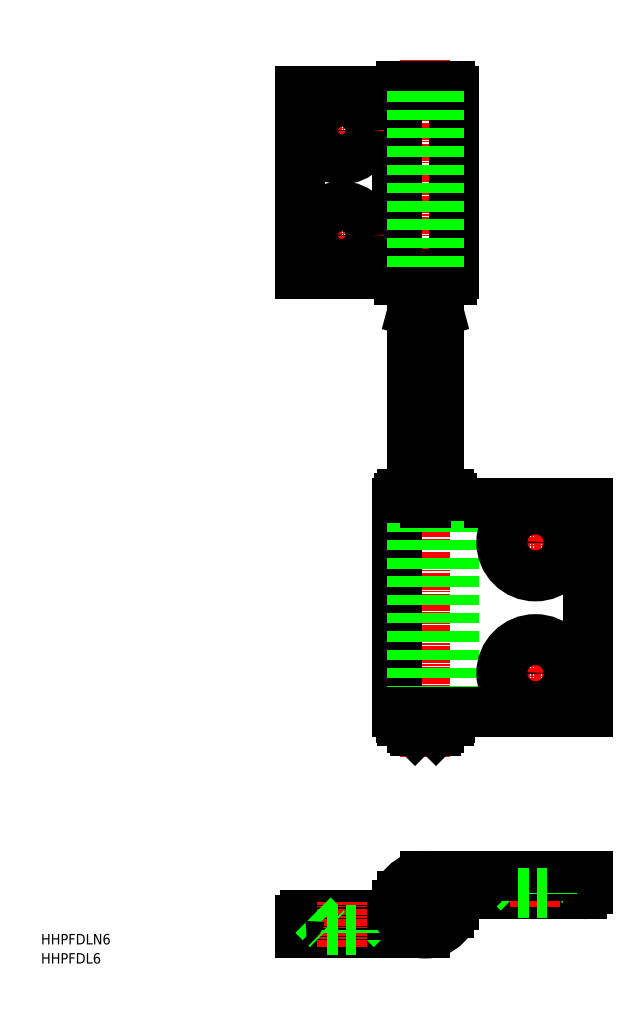
<metadata>
{"format":"dxf","ext":"dxf","renderer":"ezdxf+matplotlib","layout":"modelspace","background":"white","min_lineweight":24,"dpi":150}
</metadata>
<code>
0
SECTION
2
ENTITIES
0
TEXT
8
0
10
-9.46e-09
20
6.339
30
0
40
2
1
HHPFDL6
0
TEXT
8
0
10
-9.46e-09
20
10
30
0
40
2
1
HHPFDLN6
0
LINE
8
CENTER
10
94.47
20
70.84
30
0
11
94.47
21
52.84
31
0
0
LINE
8
CENTER
10
94.47
20
95.84
30
0
11
94.47
21
77.84
31
0
0
LINE
8
0
10
78.97
20
94.34
30
0
11
78.97
21
54.34
31
0
0
LINE
8
0
10
68.47
20
95.34
30
0
11
68.47
21
94.34
31
0
0
LINE
8
0
10
78.47
20
138
30
0
11
78.47
21
137
31
0
0
LINE
8
0
10
68.47
20
138
30
0
11
68.47
21
137
31
0
0
LINE
8
CENTER
10
73.47
20
179
30
0
11
73.47
21
45.84
31
0
0
LINE
8
CENTER
10
103.5
20
61.84
30
0
11
85.47
21
61.84
31
0
0
LINE
8
CENTER
10
103.5
20
86.84
30
0
11
85.47
21
86.84
31
0
0
LINE
8
0
10
67.97
20
94.34
30
0
11
67.97
21
54.34
31
0
0
LINE
8
0
10
104.5
20
54.34
30
0
11
67.97
21
54.34
31
0
0
LINE
8
0
10
104.5
20
94.34
30
0
11
67.97
21
94.34
31
0
0
LINE
8
0
10
78.47
20
95.34
30
0
11
73.57
21
95.34
31
0
0
LINE
8
0
10
78.47
20
95.34
30
0
11
78.47
21
94.34
31
0
0
LINE
8
0
10
77.97
20
96.04
30
0
11
77.97
21
95.44
31
0
0
LINE
8
0
10
77.97
20
52.64
30
0
11
68.97
21
52.64
31
0
0
LINE
8
0
10
68.97
20
96.04
30
0
11
68.97
21
95.44
31
0
0
LINE
8
0
10
77.97
20
95.44
30
0
11
68.97
21
95.44
31
0
0
LINE
8
0
10
68.97
20
53.24
30
0
11
68.97
21
52.64
31
0
0
LINE
8
0
10
75.47
20
50.84
30
0
11
75.97
21
51.34
31
0
0
LINE
8
0
10
70.97
20
51.34
30
0
11
71.47
21
50.84
31
0
0
LINE
8
0
10
77.97
20
53.24
30
0
11
68.97
21
53.24
31
0
0
LINE
8
0
10
75.97
20
52.64
30
0
11
75.97
21
51.34
31
0
0
LINE
8
0
10
75.47
20
50.84
30
0
11
71.47
21
50.84
31
0
0
LINE
8
0
10
75.97
20
51.34
30
0
11
70.97
21
51.34
31
0
0
LINE
8
0
10
70.97
20
52.64
30
0
11
70.97
21
51.34
31
0
0
LINE
8
0
10
77.97
20
53.24
30
0
11
77.97
21
52.64
31
0
0
LINE
8
0
10
70.97
20
131
30
0
11
71.47
21
132.8
31
0
0
LINE
8
0
10
70.97
20
131
30
0
11
75.97
21
131
31
0
0
LINE
8
0
10
75.97
20
131
30
0
11
75.47
21
132.8
31
0
0
LINE
8
0
10
75.97
20
94.34
30
0
11
75.97
21
54.34
31
0
0
LINE
8
0
10
70.97
20
94.34
30
0
11
70.97
21
54.34
31
0
0
LINE
8
0
10
75.97
20
96.04
30
0
11
75.97
21
131
31
0
0
LINE
8
0
10
70.97
20
96.04
30
0
11
70.97
21
131
31
0
0
LINE
8
0
10
71.47
20
132.8
30
0
11
75.47
21
132.8
31
0
0
LINE
8
0
10
68.97
20
96.04
30
0
11
77.97
21
96.04
31
0
0
LINE
8
0
10
78.97
20
19.6
30
0
11
103.5
21
19.6
31
0
0
LINE
8
0
10
78.97
20
17.56
30
0
11
78.97
21
19.6
31
0
0
LINE
8
CENTER
10
94.47
20
17.1
30
0
11
94.47
21
25.6
31
0
0
LINE
8
0
10
91.22
20
19.6
30
0
11
91.22
21
19.85
31
0
0
LINE
8
0
10
87.97
20
23.1
30
0
11
91.22
21
19.85
31
0
0
LINE
8
0
10
97.72
20
19.85
30
0
11
101
21
23.1
31
0
0
LINE
8
0
10
104.5
20
20.6
30
0
11
104.5
21
23.1
31
0
0
LINE
8
CENTER
10
73.47
20
9.599
30
0
11
73.47
21
25.6
31
0
0
LINE
8
0
10
73.47
20
23.1
30
0
11
104.5
21
23.1
31
0
0
LINE
8
0
10
91.22
20
19.85
30
0
11
97.72
21
19.85
31
0
0
LINE
8
0
10
97.72
20
19.6
30
0
11
97.72
21
19.85
31
0
0
LINE
8
CENTER
10
65.47
20
17.6
30
0
11
81.47
21
17.6
31
0
0
LINE
8
0
10
104.5
20
94.34
30
0
11
104.5
21
54.34
31
0
0
LINE
8
0
10
73.57
20
15.1
30
0
11
73.57
21
14.1
31
0
0
LINE
8
0
10
73.57
20
21.1
30
0
11
73.57
21
20.1
31
0
0
LINE
8
0
10
75.39
20
19.2
30
0
11
77.95
21
19.2
31
0
0
LINE
8
0
10
74.83
20
19.7
30
0
11
76.27
21
19.7
31
0
0
LINE
8
0
10
75.39
20
16
30
0
11
77.95
21
16
31
0
0
LINE
8
0
10
74.83
20
15.5
30
0
11
76.27
21
15.5
31
0
0
LINE
8
0
10
73.37
20
15.1
30
0
11
73.37
21
14.1
31
0
0
LINE
8
0
10
73.37
20
21.1
30
0
11
73.37
21
20.1
31
0
0
LINE
8
0
10
71.55
20
19.2
30
0
11
69
21
19.2
31
0
0
LINE
8
0
10
72.12
20
19.7
30
0
11
70.67
21
19.7
31
0
0
LINE
8
0
10
71.55
20
16
30
0
11
69
21
16
31
0
0
LINE
8
0
10
72.12
20
15.5
30
0
11
70.67
21
15.5
31
0
0
LINE
8
0
10
68.72
20
53.34
30
0
11
73.37
21
53.34
31
0
0
LINE
8
0
10
70.67
20
53.34
30
0
11
70.67
21
54.34
31
0
0
LINE
8
0
10
73.37
20
54.34
30
0
11
73.37
21
53.34
31
0
0
LINE
8
0
10
68.72
20
54.34
30
0
11
68.72
21
53.34
31
0
0
LINE
8
0
10
78.22
20
53.34
30
0
11
73.57
21
53.34
31
0
0
LINE
8
0
10
73.57
20
54.34
30
0
11
73.57
21
53.34
31
0
0
LINE
8
0
10
76.27
20
53.34
30
0
11
76.27
21
54.34
31
0
0
LINE
8
0
10
78.22
20
54.34
30
0
11
78.22
21
53.34
31
0
0
LINE
8
0
10
73.57
20
95.34
30
0
11
73.57
21
94.34
31
0
0
LINE
8
0
10
73.37
20
95.34
30
0
11
73.37
21
94.34
31
0
0
LINE
8
0
10
73.37
20
95.34
30
0
11
68.47
21
95.34
31
0
0
LINE
8
0
10
73.37
20
138
30
0
11
73.37
21
137
31
0
0
LINE
8
0
10
73.57
20
138
30
0
11
73.57
21
137
31
0
0
LINE
8
0
10
73.57
20
173
30
0
11
73.57
21
174
31
0
0
LINE
8
0
10
68.72
20
173
30
0
11
68.72
21
174
31
0
0
LINE
8
0
10
76.27
20
174
30
0
11
76.27
21
173
31
0
0
LINE
8
0
10
68.72
20
174
30
0
11
73.37
21
174
31
0
0
LINE
8
0
10
70.67
20
174
30
0
11
70.67
21
173
31
0
0
LINE
8
0
10
73.37
20
173
30
0
11
73.37
21
174
31
0
0
LINE
8
0
10
78.22
20
174
30
0
11
73.57
21
174
31
0
0
LINE
8
0
10
78.22
20
173
30
0
11
78.22
21
174
31
0
0
LINE
8
0
10
67.97
20
173
30
0
11
67.97
21
138
31
0
0
LINE
8
0
10
78.97
20
173
30
0
11
78.97
21
138
31
0
0
LINE
8
CENTER
10
65.47
20
145.5
30
0
11
49.47
21
145.5
31
0
0
LINE
8
0
10
49.47
20
173
30
0
11
78.97
21
173
31
0
0
LINE
8
0
10
49.47
20
173
30
0
11
49.47
21
138
31
0
0
LINE
8
0
10
49.47
20
138
30
0
11
78.97
21
138
31
0
0
LINE
8
CENTER
10
65.47
20
165.5
30
0
11
49.47
21
165.5
31
0
0
LINE
8
CENTER
10
57.47
20
173.5
30
0
11
57.47
21
157.5
31
0
0
LINE
8
CENTER
10
57.47
20
153.5
30
0
11
57.47
21
137.5
31
0
0
LINE
8
0
10
67.97
20
15.6
30
0
11
67.97
21
17.6
31
0
0
LINE
8
0
10
49.47
20
14.6
30
0
11
49.47
21
12.1
31
0
0
LINE
8
0
10
73.47
20
12.1
30
0
11
49.47
21
12.1
31
0
0
LINE
8
0
10
60.22
20
12.85
30
0
11
62.97
21
15.6
31
0
0
LINE
8
0
10
67.97
20
15.6
30
0
11
50.47
21
15.6
31
0
0
LINE
8
CENTER
10
57.47
20
9.599
30
0
11
57.47
21
18.1
31
0
0
LINE
8
0
10
54.72
20
12.1
30
0
11
54.72
21
12.85
31
0
0
LINE
8
0
10
60.22
20
12.1
30
0
11
60.22
21
12.85
31
0
0
LINE
8
0
10
54.72
20
12.85
30
0
11
60.22
21
12.85
31
0
0
LINE
8
0
10
51.97
20
15.6
30
0
11
54.72
21
12.85
31
0
0
CIRCLE
8
0
10
94.47
20
86.84
30
0
40
6.5
0
CIRCLE
8
0
10
94.47
20
61.84
30
0
40
6.5
0
CIRCLE
8
0
10
94.47
20
86.84
30
0
40
3.25
0
CIRCLE
8
0
10
94.47
20
61.84
30
0
40
3.25
0
ARC
8
0
10
73.47
20
17.6
30
0
40
5.5
50
90
51
0
0
CIRCLE
8
0
10
73.47
20
17.6
30
0
40
2.5
0
CIRCLE
8
0
10
73.47
20
17.6
30
0
40
2
0
ARC
8
0
10
73.47
20
17.6
30
0
40
3.5
50
27.2
51
88.36
0
ARC
8
0
10
73.47
20
17.6
30
0
40
3.5
50
271.6
51
332.8
0
ARC
8
0
10
73.47
20
17.6
30
0
40
4.75
50
340.3
51
19.68
0
ARC
8
0
10
73.47
20
17.6
30
0
40
3.5
50
91.64
51
152.8
0
ARC
8
0
10
73.47
20
17.6
30
0
40
3.5
50
207.2
51
268.4
0
ARC
8
0
10
73.47
20
17.6
30
0
40
4.75
50
160.3
51
199.7
0
CIRCLE
8
0
10
57.47
20
165.5
30
0
40
2.75
0
CIRCLE
8
0
10
57.47
20
145.5
30
0
40
5.5
0
CIRCLE
8
0
10
57.47
20
165.5
30
0
40
5.5
0
CIRCLE
8
0
10
57.47
20
145.5
30
0
40
2.75
0
ARC
8
0
10
50.47
20
14.6
30
0
40
1
50
90
51
180
0
LINE
8
0
10
68.47
20
137
30
0
11
78.47
21
137
31
0
0
LINE
8
0
10
75.97
20
173
30
0
11
75.97
21
138
31
0
0
LINE
8
0
10
70.97
20
173
30
0
11
70.97
21
138
31
0
0
ARC
8
0
10
103.5
20
20.6
30
0
40
1
50
270
51
0
0
ENDSEC
0
EOF

</code>
